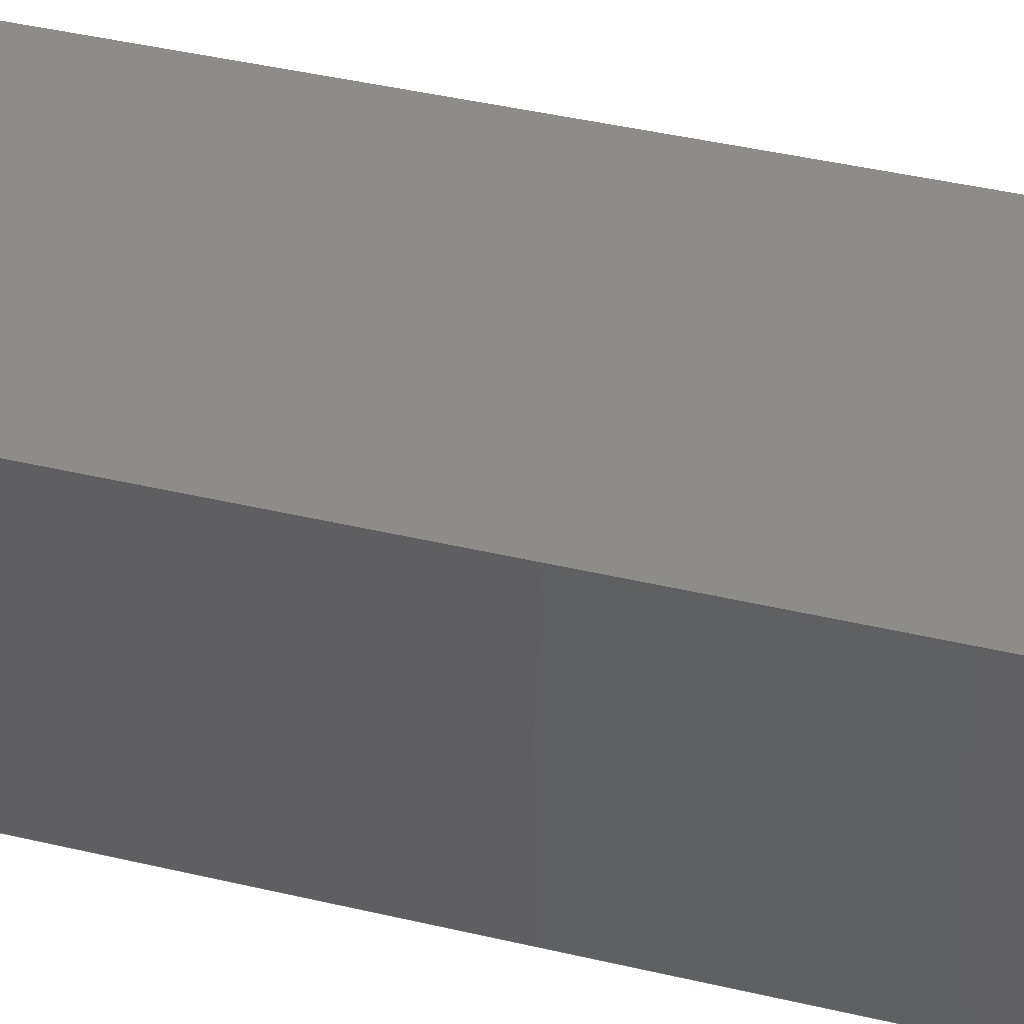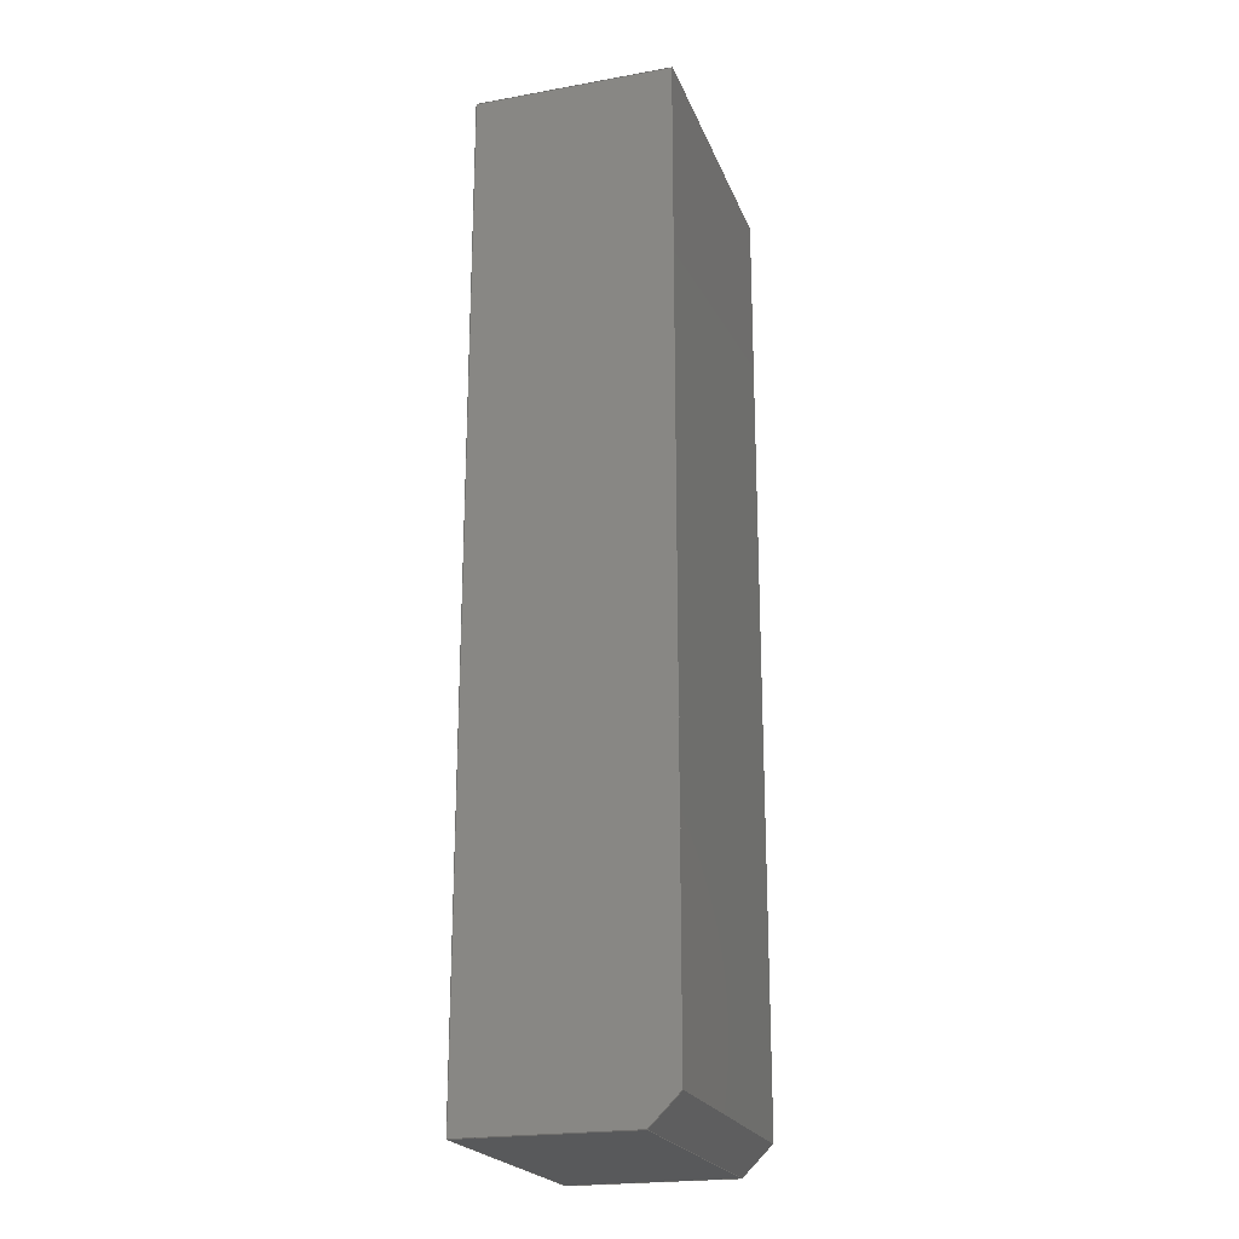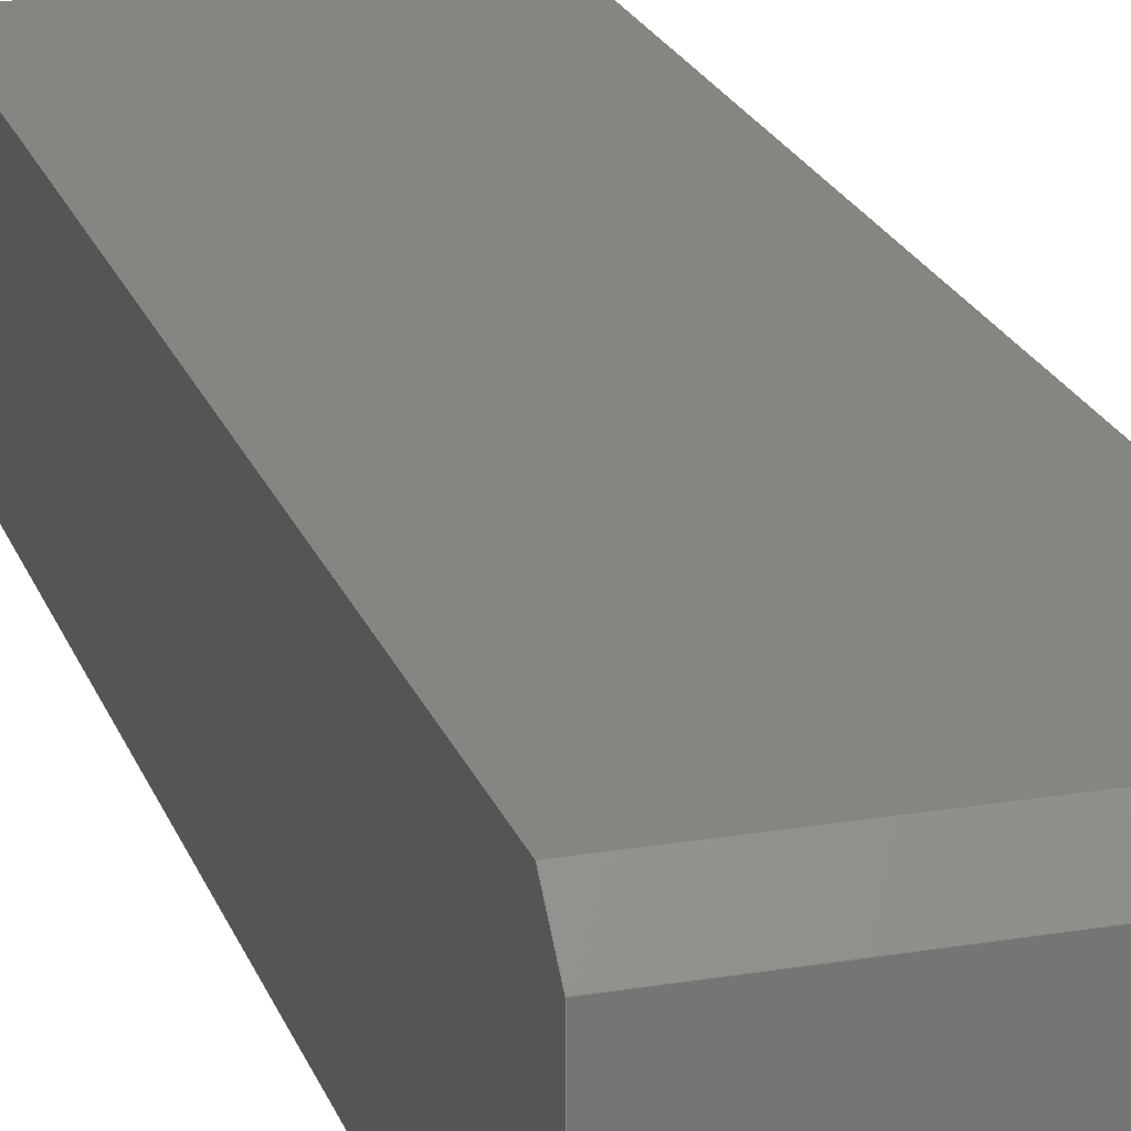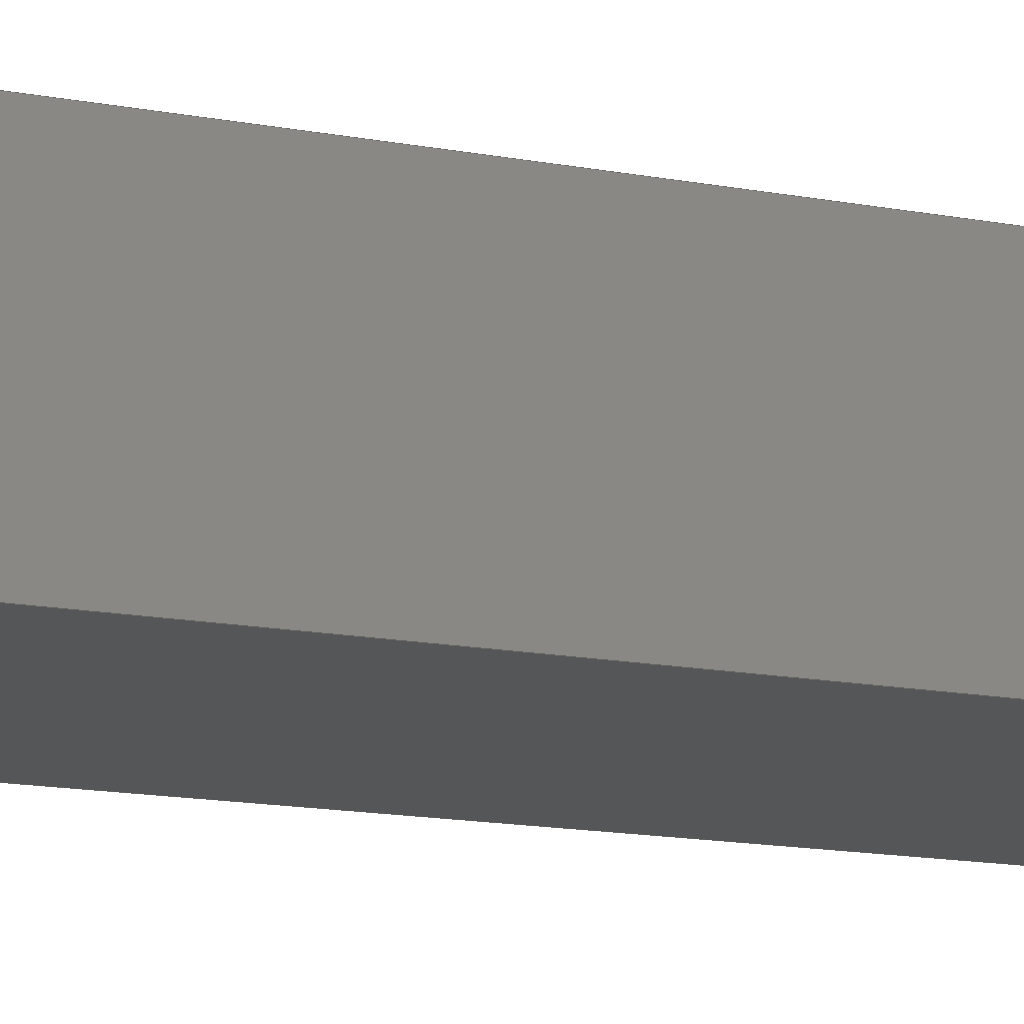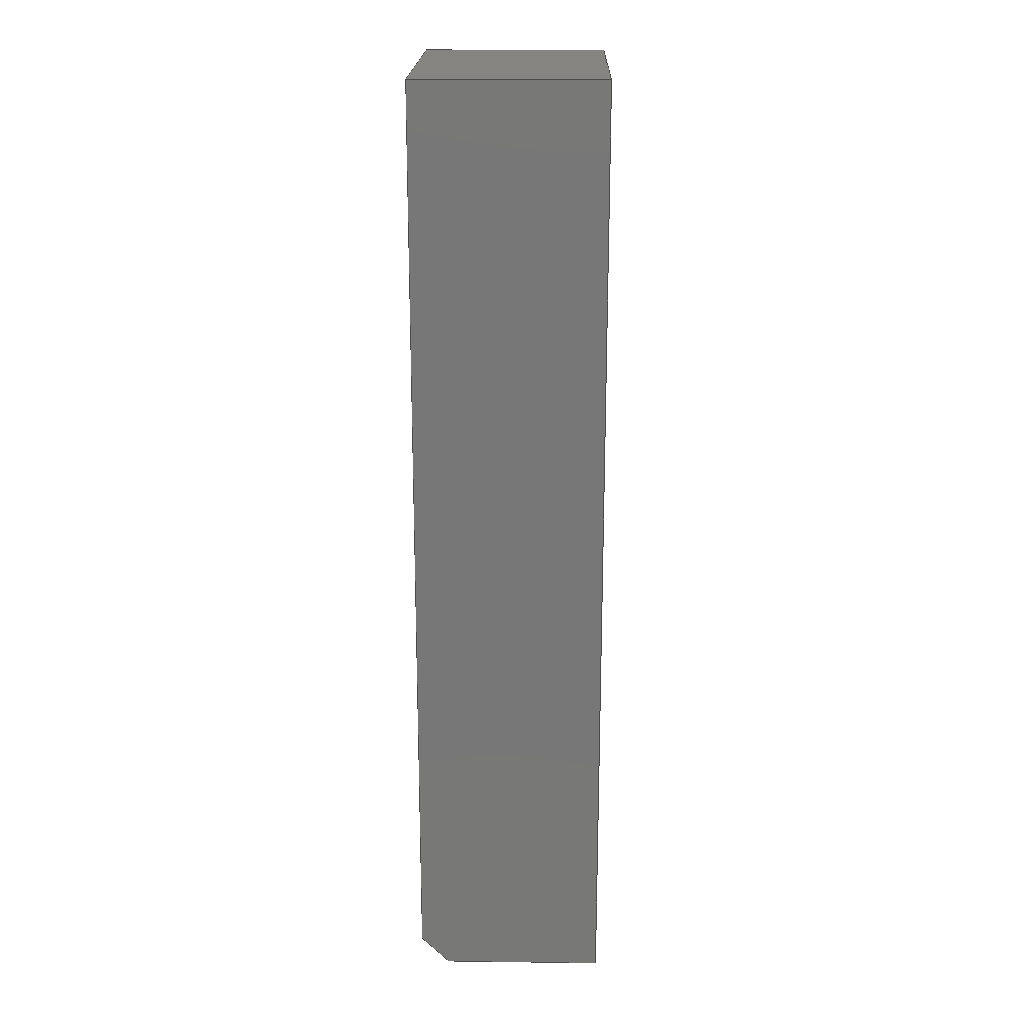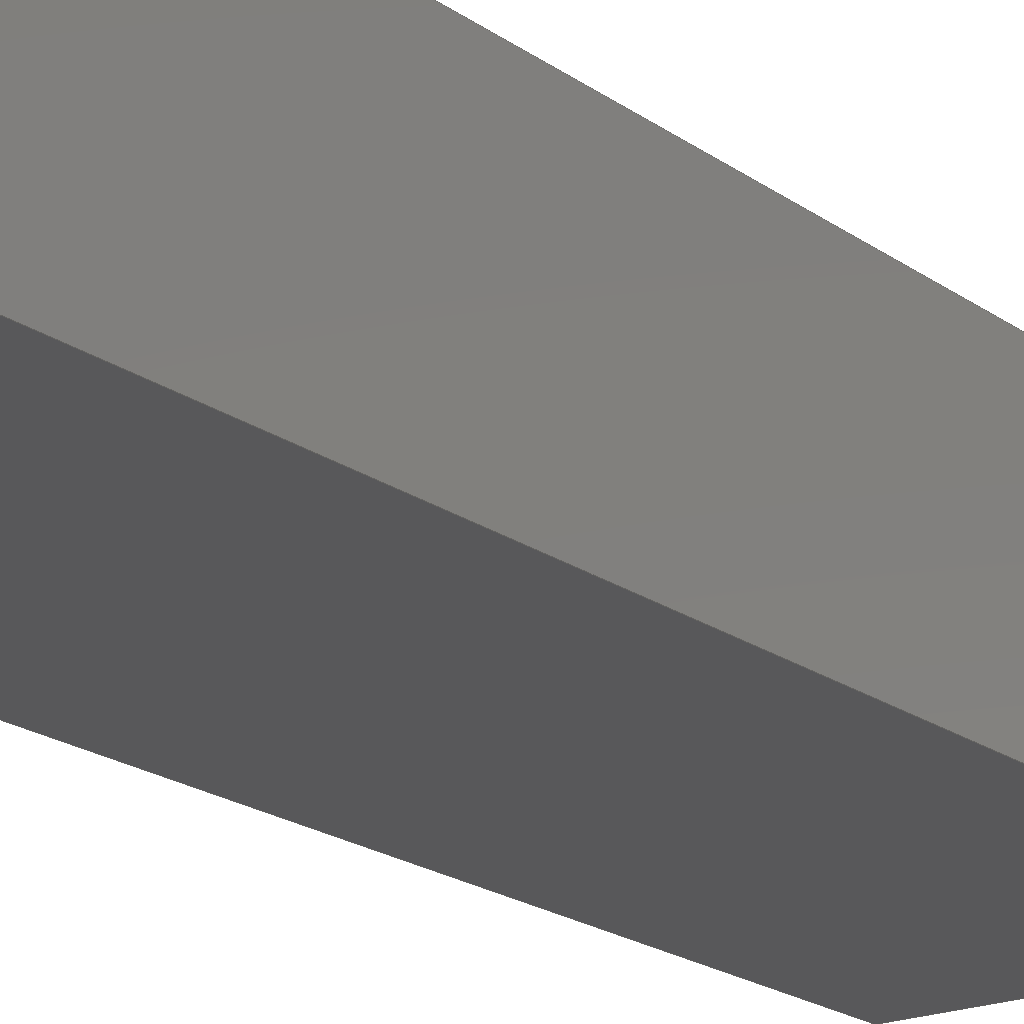
<metadata>
{"format":"step","ext":"stp","renderer":"f3d","projection":"perspective","resolution":1024,"background":"white","views":[{"elev":37.7,"azim":107.3,"up":"+Z"},{"elev":-21.9,"azim":-72.6,"up":"+Y"},{"elev":21.2,"azim":-16.7,"up":"+Z"},{"elev":-15.5,"azim":68.5,"up":"+Z"},{"elev":19.7,"azim":91.3,"up":"+Y"},{"elev":-19.9,"azim":37.4,"up":"+Z"}]}
</metadata>
<code>
ISO-10303-21;
DATA;
#1=MECHANICAL_DESIGN_GEOMETRIC_PRESENTATION_REPRESENTATION('',(#4),#207);
#2=SHAPE_REPRESENTATION_RELATIONSHIP('SRR','None',#214,#3);
#3=ADVANCED_BREP_SHAPE_REPRESENTATION('',(#5),#206);
#4=STYLED_ITEM('',(#223),#5);
#5=MANIFOLD_SOLID_BREP('Solid1',#119);
#6=FACE_OUTER_BOUND('',#13,.T.);
#7=FACE_OUTER_BOUND('',#14,.T.);
#8=FACE_OUTER_BOUND('',#15,.T.);
#9=FACE_OUTER_BOUND('',#16,.T.);
#10=FACE_OUTER_BOUND('',#17,.T.);
#11=FACE_OUTER_BOUND('',#18,.T.);
#12=FACE_OUTER_BOUND('',#19,.T.);
#13=EDGE_LOOP('',(#75,#76,#77,#78));
#14=EDGE_LOOP('',(#79,#80,#81,#82,#83));
#15=EDGE_LOOP('',(#84,#85,#86,#87));
#16=EDGE_LOOP('',(#88,#89,#90,#91,#92));
#17=EDGE_LOOP('',(#93,#94,#95,#96));
#18=EDGE_LOOP('',(#97,#98,#99,#100));
#19=EDGE_LOOP('',(#101,#102,#103,#104));
#20=LINE('',#175,#35);
#21=LINE('',#177,#36);
#22=LINE('',#179,#37);
#23=LINE('',#180,#38);
#24=LINE('',#183,#39);
#25=LINE('',#185,#40);
#26=LINE('',#187,#41);
#27=LINE('',#188,#42);
#28=LINE('',#191,#43);
#29=LINE('',#192,#44);
#30=LINE('',#195,#45);
#31=LINE('',#197,#46);
#32=LINE('',#198,#47);
#33=LINE('',#200,#48);
#34=LINE('',#201,#49);
#35=VECTOR('',#144,10);
#36=VECTOR('',#145,10);
#37=VECTOR('',#146,10);
#38=VECTOR('',#147,10);
#39=VECTOR('',#150,10);
#40=VECTOR('',#151,10);
#41=VECTOR('',#152,10);
#42=VECTOR('',#153,10);
#43=VECTOR('',#156,10);
#44=VECTOR('',#157,10);
#45=VECTOR('',#160,10);
#46=VECTOR('',#161,10);
#47=VECTOR('',#162,10);
#48=VECTOR('',#165,10);
#49=VECTOR('',#166,10);
#50=VERTEX_POINT('',#173);
#51=VERTEX_POINT('',#174);
#52=VERTEX_POINT('',#176);
#53=VERTEX_POINT('',#178);
#54=VERTEX_POINT('',#182);
#55=VERTEX_POINT('',#184);
#56=VERTEX_POINT('',#186);
#57=VERTEX_POINT('',#190);
#58=VERTEX_POINT('',#194);
#59=VERTEX_POINT('',#196);
#60=EDGE_CURVE('',#50,#51,#20,.T.);
#61=EDGE_CURVE('',#51,#52,#21,.T.);
#62=EDGE_CURVE('',#52,#53,#22,.T.);
#63=EDGE_CURVE('',#53,#50,#23,.T.);
#64=EDGE_CURVE('',#54,#50,#24,.T.);
#65=EDGE_CURVE('',#54,#55,#25,.T.);
#66=EDGE_CURVE('',#55,#56,#26,.T.);
#67=EDGE_CURVE('',#51,#56,#27,.T.);
#68=EDGE_CURVE('',#57,#53,#28,.T.);
#69=EDGE_CURVE('',#57,#54,#29,.T.);
#70=EDGE_CURVE('',#58,#52,#30,.T.);
#71=EDGE_CURVE('',#59,#58,#31,.T.);
#72=EDGE_CURVE('',#59,#57,#32,.T.);
#73=EDGE_CURVE('',#55,#59,#33,.T.);
#74=EDGE_CURVE('',#56,#58,#34,.T.);
#75=ORIENTED_EDGE('',*,*,#60,.T.);
#76=ORIENTED_EDGE('',*,*,#61,.T.);
#77=ORIENTED_EDGE('',*,*,#62,.T.);
#78=ORIENTED_EDGE('',*,*,#63,.T.);
#79=ORIENTED_EDGE('',*,*,#60,.F.);
#80=ORIENTED_EDGE('',*,*,#64,.F.);
#81=ORIENTED_EDGE('',*,*,#65,.T.);
#82=ORIENTED_EDGE('',*,*,#66,.T.);
#83=ORIENTED_EDGE('',*,*,#67,.F.);
#84=ORIENTED_EDGE('',*,*,#63,.F.);
#85=ORIENTED_EDGE('',*,*,#68,.F.);
#86=ORIENTED_EDGE('',*,*,#69,.T.);
#87=ORIENTED_EDGE('',*,*,#64,.T.);
#88=ORIENTED_EDGE('',*,*,#62,.F.);
#89=ORIENTED_EDGE('',*,*,#70,.F.);
#90=ORIENTED_EDGE('',*,*,#71,.F.);
#91=ORIENTED_EDGE('',*,*,#72,.T.);
#92=ORIENTED_EDGE('',*,*,#68,.T.);
#93=ORIENTED_EDGE('',*,*,#73,.T.);
#94=ORIENTED_EDGE('',*,*,#71,.T.);
#95=ORIENTED_EDGE('',*,*,#74,.F.);
#96=ORIENTED_EDGE('',*,*,#66,.F.);
#97=ORIENTED_EDGE('',*,*,#61,.F.);
#98=ORIENTED_EDGE('',*,*,#67,.T.);
#99=ORIENTED_EDGE('',*,*,#74,.T.);
#100=ORIENTED_EDGE('',*,*,#70,.T.);
#101=ORIENTED_EDGE('',*,*,#65,.F.);
#102=ORIENTED_EDGE('',*,*,#69,.F.);
#103=ORIENTED_EDGE('',*,*,#72,.F.);
#104=ORIENTED_EDGE('',*,*,#73,.F.);
#105=PLANE('',#133);
#106=PLANE('',#134);
#107=PLANE('',#135);
#108=PLANE('',#136);
#109=PLANE('',#137);
#110=PLANE('',#138);
#111=PLANE('',#139);
#112=ADVANCED_FACE('',(#6),#105,.T.);
#113=ADVANCED_FACE('',(#7),#106,.T.);
#114=ADVANCED_FACE('',(#8),#107,.T.);
#115=ADVANCED_FACE('',(#9),#108,.T.);
#116=ADVANCED_FACE('',(#10),#109,.T.);
#117=ADVANCED_FACE('',(#11),#110,.T.);
#118=ADVANCED_FACE('',(#12),#111,.F.);
#119=CLOSED_SHELL('',(#112,#113,#114,#115,#116,#117,#118));
#120=DERIVED_UNIT_ELEMENT(#122,1);
#121=DERIVED_UNIT_ELEMENT(#209,3);
#122=(
MASS_UNIT()
NAMED_UNIT(*)
SI_UNIT($,.GRAM.)
);
#123=DERIVED_UNIT((#120,#121));
#124=MEASURE_REPRESENTATION_ITEM('density measure',
POSITIVE_RATIO_MEASURE(1),#123);
#125=PROPERTY_DEFINITION_REPRESENTATION(#130,#127);
#126=PROPERTY_DEFINITION_REPRESENTATION(#131,#128);
#127=REPRESENTATION('material name',(#129),#206);
#128=REPRESENTATION('density',(#124),#206);
#129=DESCRIPTIVE_REPRESENTATION_ITEM('Generic','Generic');
#130=PROPERTY_DEFINITION('material property','material name',#216);
#131=PROPERTY_DEFINITION('material property','density of part',#216);
#132=AXIS2_PLACEMENT_3D('placement',#171,#140,#141);
#133=AXIS2_PLACEMENT_3D('',#172,#142,#143);
#134=AXIS2_PLACEMENT_3D('',#181,#148,#149);
#135=AXIS2_PLACEMENT_3D('',#189,#154,#155);
#136=AXIS2_PLACEMENT_3D('',#193,#158,#159);
#137=AXIS2_PLACEMENT_3D('',#199,#163,#164);
#138=AXIS2_PLACEMENT_3D('',#202,#167,#168);
#139=AXIS2_PLACEMENT_3D('',#203,#169,#170);
#140=DIRECTION('axis',(0,0,1));
#141=DIRECTION('refdir',(1,0,0));
#142=DIRECTION('center_axis',(0,-0.7071,0.7071));
#143=DIRECTION('ref_axis',(1,0,0));
#144=DIRECTION('',(-1.256e-16,0.7071,0.7071));
#145=DIRECTION('',(-1,0,0));
#146=DIRECTION('',(1.884e-16,-0.7071,-0.7071));
#147=DIRECTION('',(1,0,0));
#148=DIRECTION('center_axis',(1,1.776e-16,3.944e-32));
#149=DIRECTION('ref_axis',(-1.776e-16,1,2.22e-16));
#150=DIRECTION('',(0,-2.22e-16,1));
#151=DIRECTION('',(-1.776e-16,1,2.22e-16));
#152=DIRECTION('',(0,-2.22e-16,1));
#153=DIRECTION('',(-1.776e-16,1,2.22e-16));
#154=DIRECTION('center_axis',(0,-1,-2.22e-16));
#155=DIRECTION('ref_axis',(1,0,0));
#156=DIRECTION('',(0,-2.22e-16,1));
#157=DIRECTION('',(1,0,0));
#158=DIRECTION('center_axis',(-1,-2.665e-16,-5.916e-32));
#159=DIRECTION('ref_axis',(2.665e-16,-1,-2.22e-16));
#160=DIRECTION('',(2.665e-16,-1,-2.22e-16));
#161=DIRECTION('',(0,-2.22e-16,1));
#162=DIRECTION('',(2.665e-16,-1,-2.22e-16));
#163=DIRECTION('center_axis',(0,1,2.22e-16));
#164=DIRECTION('ref_axis',(-1,0,0));
#165=DIRECTION('',(-1,0,0));
#166=DIRECTION('',(-1,0,0));
#167=DIRECTION('center_axis',(0,-2.22e-16,1));
#168=DIRECTION('ref_axis',(0,-1,-2.22e-16));
#169=DIRECTION('center_axis',(0,-2.22e-16,1));
#170=DIRECTION('ref_axis',(0,-1,-2.22e-16));
#171=CARTESIAN_POINT('',(0,0,0));
#172=CARTESIAN_POINT('Origin',(65.17,-28.5,-64.5));
#173=CARTESIAN_POINT('',(87.67,-30,-66));
#174=CARTESIAN_POINT('',(87.67,-27,-63));
#175=CARTESIAN_POINT('',(87.67,-33.5,-69.5));
#176=CARTESIAN_POINT('',(57.67,-27,-63));
#177=CARTESIAN_POINT('',(65.17,-27,-63));
#178=CARTESIAN_POINT('',(57.67,-30,-66));
#179=CARTESIAN_POINT('',(57.67,-8.5,-44.5));
#180=CARTESIAN_POINT('',(65.17,-30,-66));
#181=CARTESIAN_POINT('Origin',(87.67,-30,-83));
#182=CARTESIAN_POINT('',(87.67,-30,-83));
#183=CARTESIAN_POINT('',(87.67,-30,-83));
#184=CARTESIAN_POINT('',(87.67,70,-83));
#185=CARTESIAN_POINT('',(87.67,-30,-83));
#186=CARTESIAN_POINT('',(87.67,70,-63));
#187=CARTESIAN_POINT('',(87.67,70,-83));
#188=CARTESIAN_POINT('',(87.67,-30,-63));
#189=CARTESIAN_POINT('Origin',(57.67,-30,-83));
#190=CARTESIAN_POINT('',(57.67,-30,-83));
#191=CARTESIAN_POINT('',(57.67,-30,-83));
#192=CARTESIAN_POINT('',(57.67,-30,-83));
#193=CARTESIAN_POINT('Origin',(57.67,70,-83));
#194=CARTESIAN_POINT('',(57.67,70,-63));
#195=CARTESIAN_POINT('',(57.67,70,-63));
#196=CARTESIAN_POINT('',(57.67,70,-83));
#197=CARTESIAN_POINT('',(57.67,70,-83));
#198=CARTESIAN_POINT('',(57.67,70,-83));
#199=CARTESIAN_POINT('Origin',(87.67,70,-83));
#200=CARTESIAN_POINT('',(87.67,70,-83));
#201=CARTESIAN_POINT('',(87.67,70,-63));
#202=CARTESIAN_POINT('Origin',(72.67,20,-63));
#203=CARTESIAN_POINT('Origin',(72.67,20,-83));
#204=UNCERTAINTY_MEASURE_WITH_UNIT(LENGTH_MEASURE(0.01),#208,
'DISTANCE_ACCURACY_VALUE',
'Maximum model space distance between geometric entities at asserted c
onnectivities');
#205=UNCERTAINTY_MEASURE_WITH_UNIT(LENGTH_MEASURE(0.01),#208,
'DISTANCE_ACCURACY_VALUE',
'Maximum model space distance between geometric entities at asserted c
onnectivities');
#206=(
GEOMETRIC_REPRESENTATION_CONTEXT(3)
GLOBAL_UNCERTAINTY_ASSIGNED_CONTEXT((#204))
GLOBAL_UNIT_ASSIGNED_CONTEXT((#208,#210,#211))
REPRESENTATION_CONTEXT('','3D')
);
#207=(
GEOMETRIC_REPRESENTATION_CONTEXT(3)
GLOBAL_UNCERTAINTY_ASSIGNED_CONTEXT((#205))
GLOBAL_UNIT_ASSIGNED_CONTEXT((#208,#210,#211))
REPRESENTATION_CONTEXT('','3D')
);
#208=(
LENGTH_UNIT()
NAMED_UNIT(*)
SI_UNIT(.MILLI.,.METRE.)
);
#209=(
LENGTH_UNIT()
NAMED_UNIT(*)
SI_UNIT(.CENTI.,.METRE.)
);
#210=(
NAMED_UNIT(*)
PLANE_ANGLE_UNIT()
SI_UNIT($,.RADIAN.)
);
#211=(
NAMED_UNIT(*)
SI_UNIT($,.STERADIAN.)
SOLID_ANGLE_UNIT()
);
#212=SHAPE_DEFINITION_REPRESENTATION(#213,#214);
#213=PRODUCT_DEFINITION_SHAPE('',$,#216);
#214=SHAPE_REPRESENTATION('',(#132),#206);
#215=PRODUCT_DEFINITION_CONTEXT('part definition',#220,'design');
#216=PRODUCT_DEFINITION('01_Chamfer_as Chamfer_big_v01',
'CHAMFER_01_angle 45\X\B0_small_v01',#217,#215);
#217=PRODUCT_DEFINITION_FORMATION('',$,#222);
#218=PRODUCT_RELATED_PRODUCT_CATEGORY('CHAMFER_01_angle 45\X\B0_small_
v01','CHAMFER_01_angle 45\X\B0_small_v01',(#222));
#219=APPLICATION_PROTOCOL_DEFINITION('international standard',
'automotive_design',2009,#220);
#220=APPLICATION_CONTEXT(
'Core Data for Automotive Mechanical Design Process');
#221=PRODUCT_CONTEXT('part definition',#220,'mechanical');
#222=PRODUCT('01_Chamfer_as Chamfer_big_v01',
'CHAMFER_01_angle 45\X\B0_small_v01',$,(#221));
#223=PRESENTATION_STYLE_ASSIGNMENT((#224));
#224=SURFACE_STYLE_USAGE(.BOTH.,#227);
#225=SURFACE_STYLE_RENDERING_WITH_PROPERTIES($,#231,(#226));
#226=SURFACE_STYLE_TRANSPARENT(0);
#227=SURFACE_SIDE_STYLE('',(#228,#225));
#228=SURFACE_STYLE_FILL_AREA(#229);
#229=FILL_AREA_STYLE('',(#230));
#230=FILL_AREA_STYLE_COLOUR('',#231);
#231=COLOUR_RGB('',0.749,0.749,0.749);
ENDSEC;
END-ISO-10303-21;

</code>
